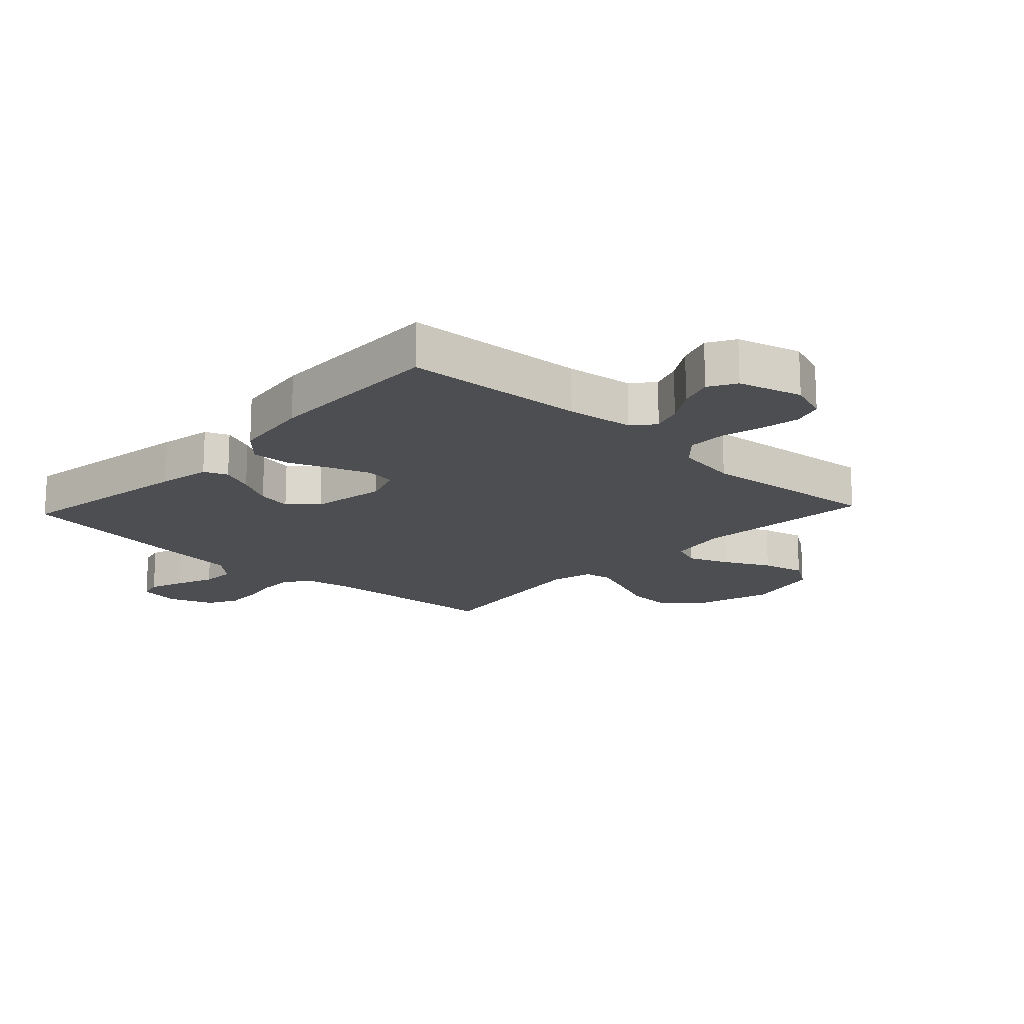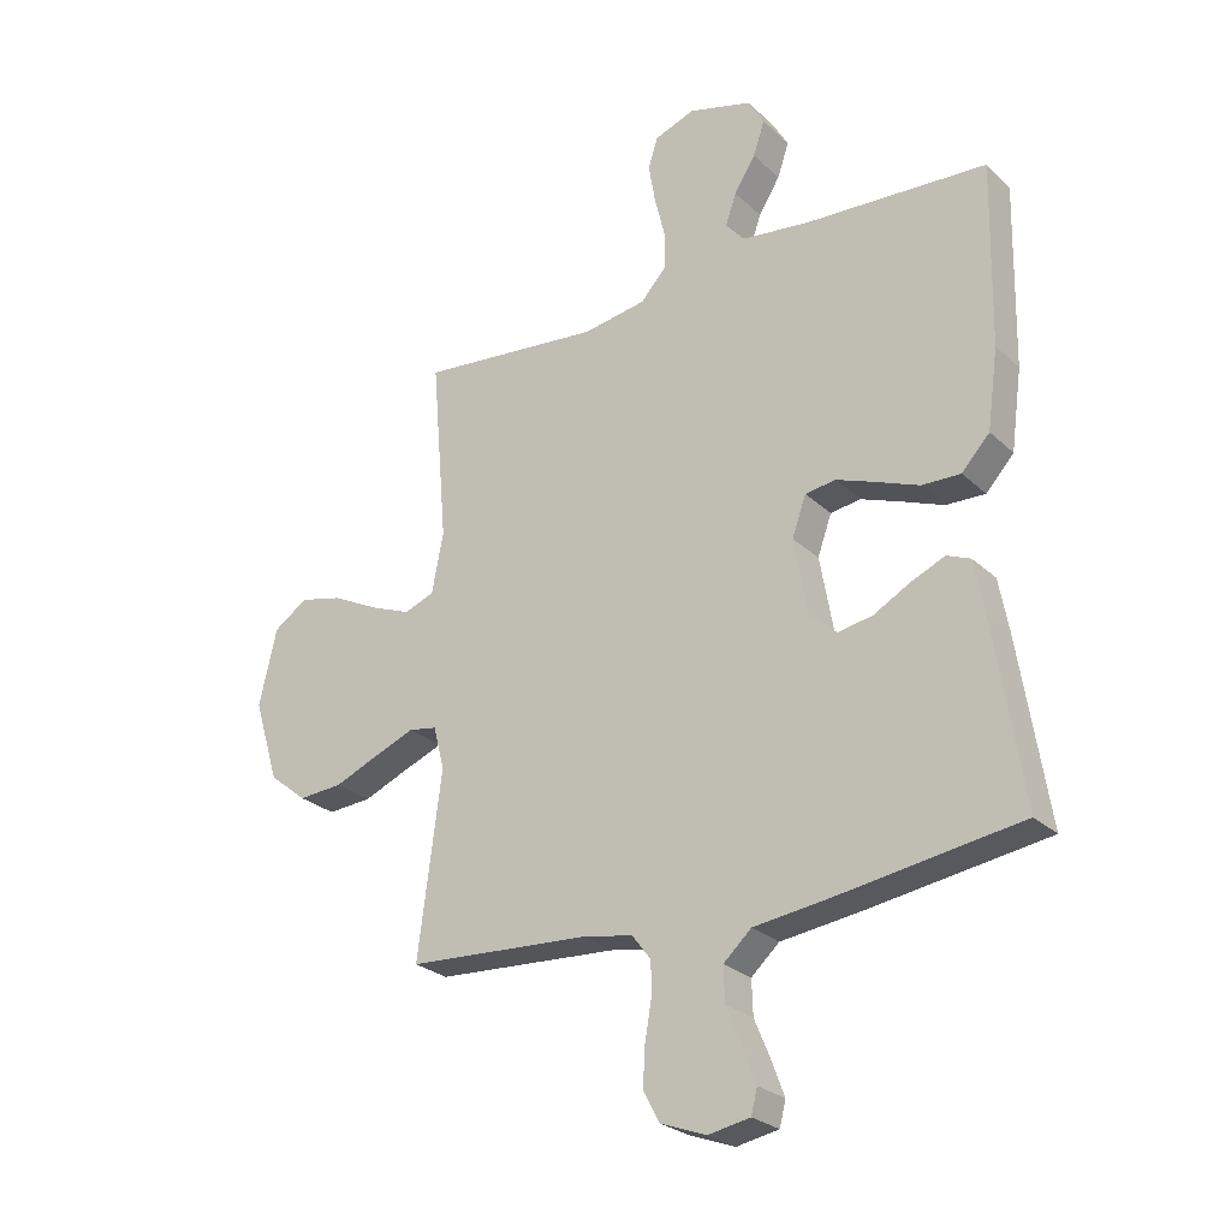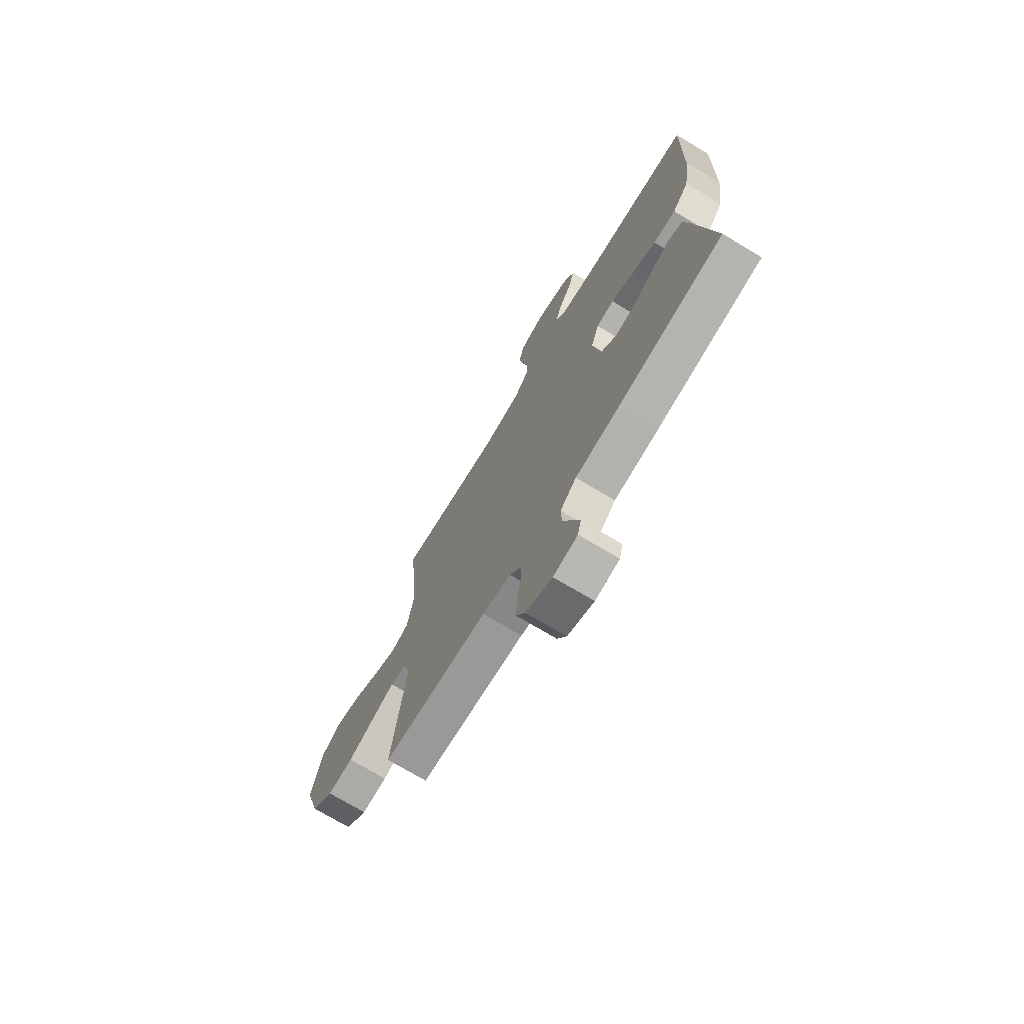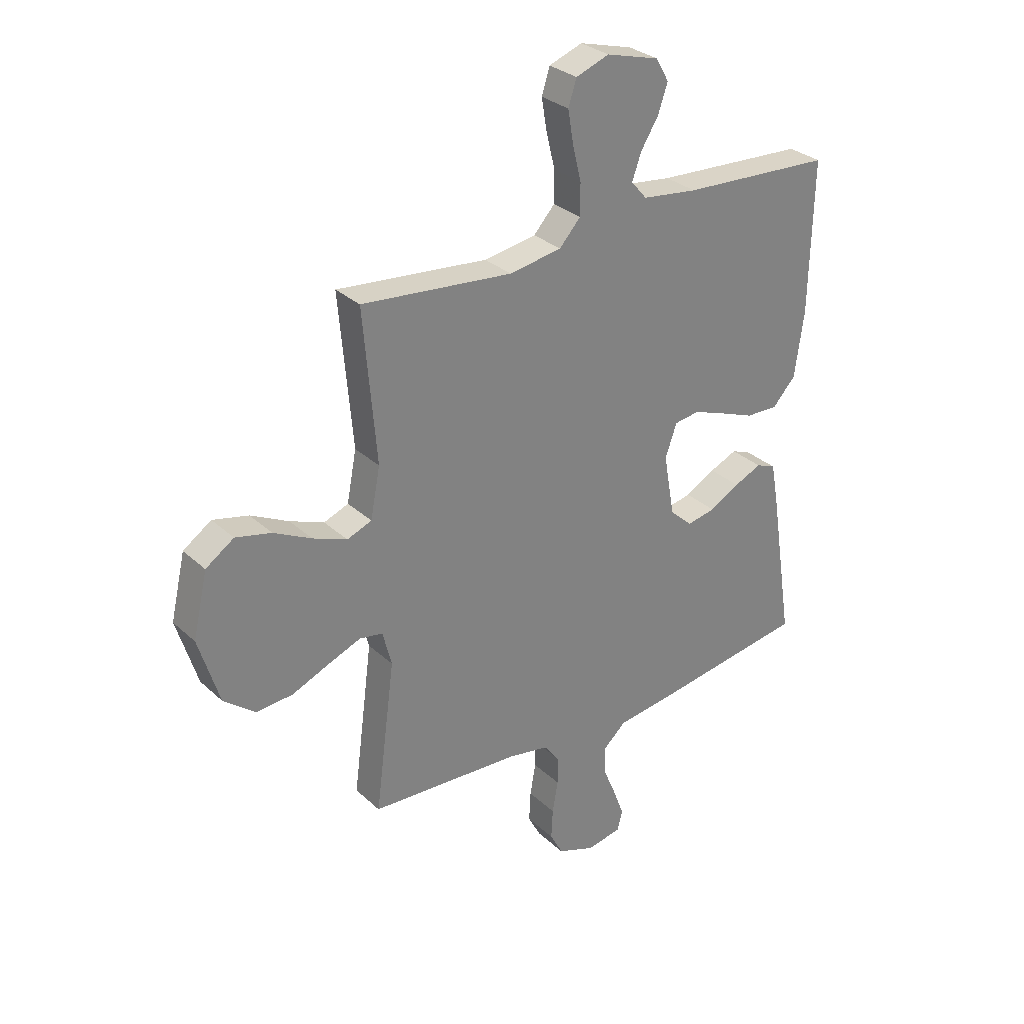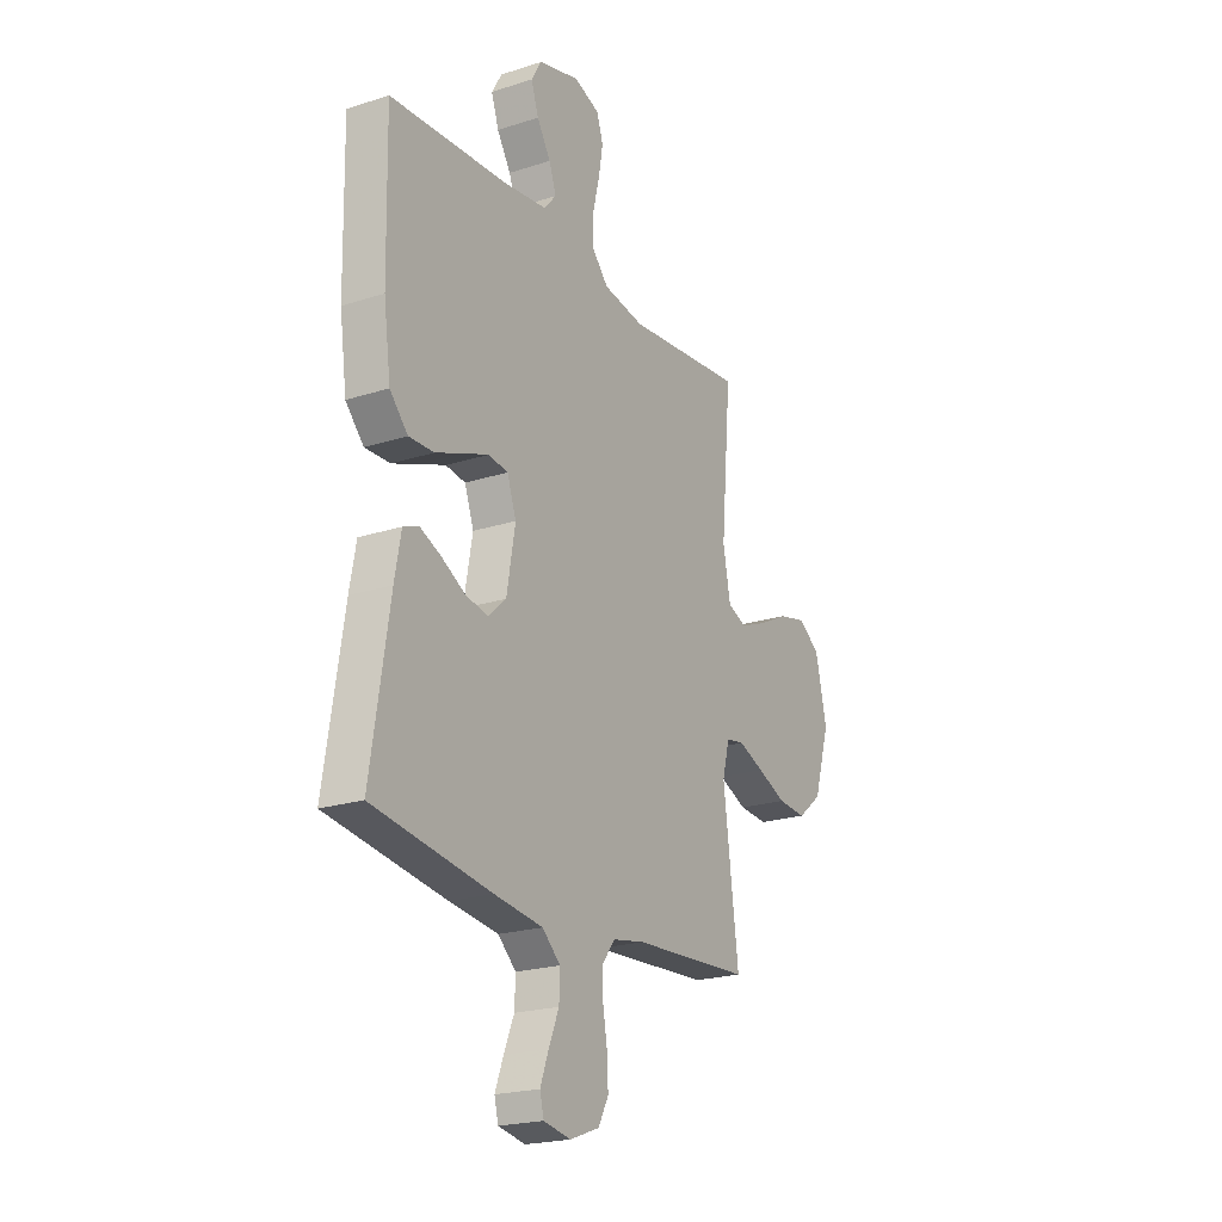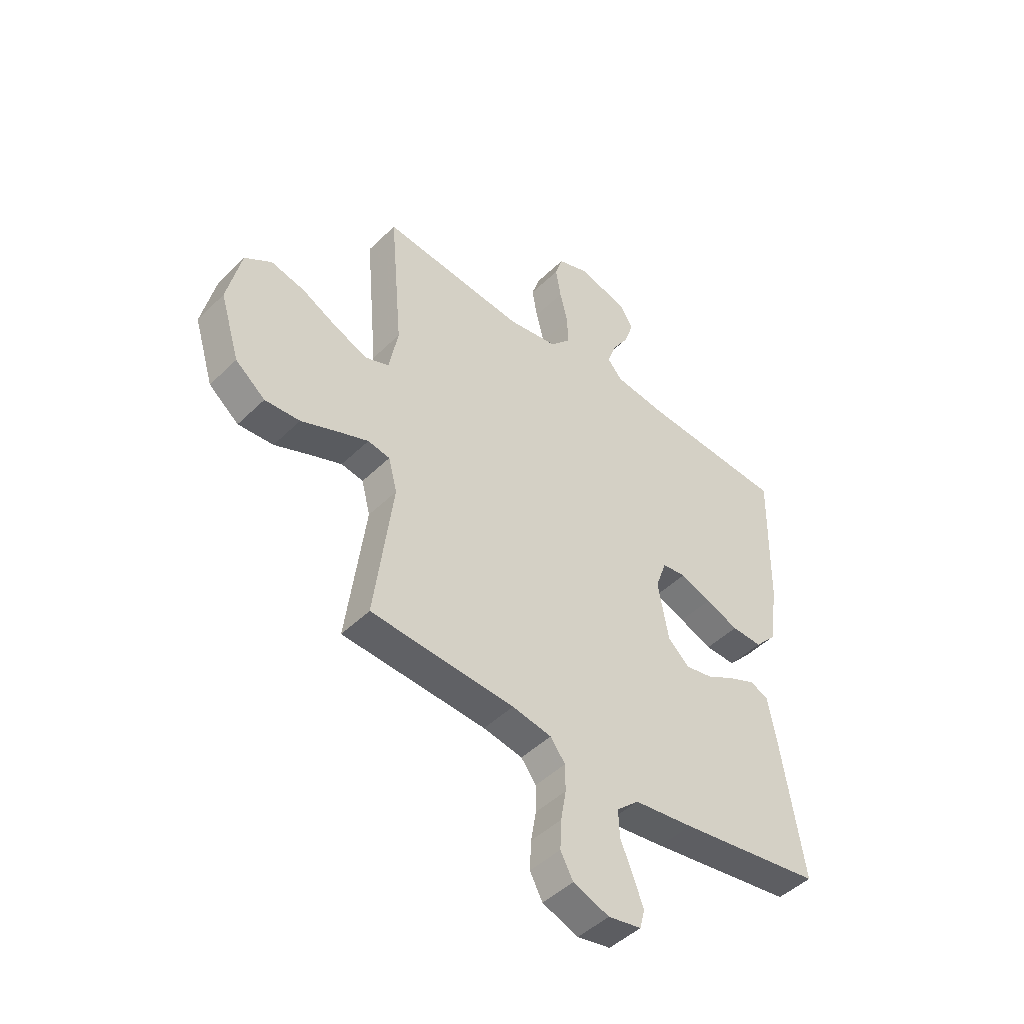
<metadata>
{"format":"obj","ext":"obj","renderer":"f3d","projection":"perspective","resolution":1024,"background":"white","views":[{"elev":-17.0,"azim":-43.0,"up":"+Y"},{"elev":-26.0,"azim":-145.0,"up":"+Z"},{"elev":-72.3,"azim":-121.0,"up":"+Z"},{"elev":30.4,"azim":142.5,"up":"+Z"},{"elev":-21.6,"azim":-60.4,"up":"+Z"},{"elev":-46.7,"azim":137.8,"up":"+Z"}]}
</metadata>
<code>
v -0.5 0.07 -0.5
v -0.453 0.07 -0.2
v -0.437 0.07 -0.113
v -0.398 0.07 -0.097
v -0.343 0.07 -0.121
v -0.283 0.07 -0.154
v -0.226 0.07 -0.165
v -0.181 0.07 -0.124
v -0.159 0.07 0
v -0.182 0.07 0.065
v -0.232 0.07 0.072
v -0.297 0.07 0.048
v -0.366 0.07 0.021
v -0.43 0.07 0.019
v -0.476 0.07 0.069
v -0.494 0.07 0.2
v -0.5 0.07 0.5
v -0.2 0.07 0.517
v -0.09 0.07 0.531
v -0.059 0.07 0.567
v -0.077 0.07 0.618
v -0.112 0.07 0.674
v -0.131 0.07 0.73
v -0.105 0.07 0.775
v 0 0.07 0.804
v 0.066 0.07 0.78
v 0.082 0.07 0.73
v 0.071 0.07 0.665
v 0.054 0.07 0.596
v 0.054 0.07 0.533
v 0.096 0.07 0.487
v 0.2 0.07 0.47
v 0.5 0.07 0.5
v 0.474 0.07 0.2
v 0.493 0.07 0.101
v 0.542 0.07 0.082
v 0.61 0.07 0.109
v 0.685 0.07 0.147
v 0.756 0.07 0.164
v 0.812 0.07 0.126
v 0.841 0.07 0
v 0.8 0.07 -0.134
v 0.738 0.07 -0.184
v 0.665 0.07 -0.179
v 0.591 0.07 -0.148
v 0.525 0.07 -0.122
v 0.479 0.07 -0.13
v 0.461 0.07 -0.2
v 0.5 0.07 -0.5
v 0.2 0.07 -0.518
v 0.118 0.07 -0.533
v 0.087 0.07 -0.574
v 0.087 0.07 -0.63
v 0.098 0.07 -0.694
v 0.101 0.07 -0.755
v 0.075 0.07 -0.804
v 0 0.07 -0.832
v -0.069 0.07 -0.819
v -0.079 0.07 -0.779
v -0.058 0.07 -0.722
v -0.032 0.07 -0.66
v -0.03 0.07 -0.603
v -0.076 0.07 -0.561
v -0.2 0.07 -0.545
v -0.5 0 -0.5
v -0.453 0 -0.2
v -0.437 0 -0.113
v -0.398 0 -0.097
v -0.343 0 -0.121
v -0.283 0 -0.154
v -0.226 0 -0.165
v -0.181 0 -0.124
v -0.159 0 0
v -0.182 0 0.065
v -0.232 0 0.072
v -0.297 0 0.048
v -0.366 0 0.021
v -0.43 0 0.019
v -0.476 0 0.069
v -0.494 0 0.2
v -0.5 0 0.5
v -0.2 0 0.517
v -0.09 0 0.531
v -0.059 0 0.567
v -0.077 0 0.618
v -0.112 0 0.674
v -0.131 0 0.73
v -0.105 0 0.775
v 0 0 0.804
v 0.066 0 0.78
v 0.082 0 0.73
v 0.071 0 0.665
v 0.054 0 0.596
v 0.054 0 0.533
v 0.096 0 0.487
v 0.2 0 0.47
v 0.5 0 0.5
v 0.474 0 0.2
v 0.493 0 0.101
v 0.542 0 0.082
v 0.61 0 0.109
v 0.685 0 0.147
v 0.756 0 0.164
v 0.812 0 0.126
v 0.841 0 0
v 0.8 0 -0.134
v 0.738 0 -0.184
v 0.665 0 -0.179
v 0.591 0 -0.148
v 0.525 0 -0.122
v 0.479 0 -0.13
v 0.461 0 -0.2
v 0.5 0 -0.5
v 0.2 0 -0.518
v 0.118 0 -0.533
v 0.087 0 -0.574
v 0.087 0 -0.63
v 0.098 0 -0.694
v 0.101 0 -0.755
v 0.075 0 -0.804
v 0 0 -0.832
v -0.069 0 -0.819
v -0.079 0 -0.779
v -0.058 0 -0.722
v -0.032 0 -0.66
v -0.03 0 -0.603
v -0.076 0 -0.561
v -0.2 0 -0.545
f 63 64 1 2
f 62 63 2 3
f 58 59 60 61
f 56 57 58 61
f 56 61 62
f 53 54 55 56
f 52 53 56 62
f 51 52 62 3
f 48 49 50
f 47 48 50 51
f 42 43 44 45
f 42 45 46
f 41 42 46
f 40 41 46 47
f 37 38 39 40
f 36 37 40 47
f 32 33 34
f 31 32 34 35
f 26 27 28 29
f 24 25 26 29
f 24 29 30
f 21 22 23 24
f 20 21 24 30
f 19 20 30 31
f 15 16 17 18
f 12 13 14 15
f 11 12 15 18
f 10 11 18 19
f 3 4 5 6
f 51 3 6
f 51 6 7
f 35 36 47 51
f 35 51 7 8
f 31 35 8 9
f 9 10 19 31
f 66 65 128 127
f 67 66 127 126
f 125 124 123 122
f 125 122 121 120
f 126 125 120
f 120 119 118 117
f 126 120 117 116
f 67 126 116 115
f 114 113 112
f 115 114 112 111
f 109 108 107 106
f 110 109 106
f 110 106 105
f 111 110 105 104
f 104 103 102 101
f 111 104 101 100
f 98 97 96
f 99 98 96 95
f 93 92 91 90
f 93 90 89 88
f 94 93 88
f 88 87 86 85
f 94 88 85 84
f 95 94 84 83
f 82 81 80 79
f 79 78 77 76
f 82 79 76 75
f 83 82 75 74
f 70 69 68 67
f 70 67 115
f 71 70 115
f 115 111 100 99
f 72 71 115 99
f 73 72 99 95
f 95 83 74 73
f 1 65 66 2
f 2 66 67 3
f 3 67 68 4
f 4 68 69 5
f 5 69 70 6
f 6 70 71 7
f 7 71 72 8
f 8 72 73 9
f 9 73 74 10
f 10 74 75 11
f 11 75 76 12
f 12 76 77 13
f 13 77 78 14
f 14 78 79 15
f 15 79 80 16
f 16 80 81 17
f 17 81 82 18
f 18 82 83 19
f 19 83 84 20
f 20 84 85 21
f 21 85 86 22
f 22 86 87 23
f 23 87 88 24
f 24 88 89 25
f 25 89 90 26
f 26 90 91 27
f 27 91 92 28
f 28 92 93 29
f 29 93 94 30
f 30 94 95 31
f 31 95 96 32
f 32 96 97 33
f 33 97 98 34
f 34 98 99 35
f 35 99 100 36
f 36 100 101 37
f 37 101 102 38
f 38 102 103 39
f 39 103 104 40
f 40 104 105 41
f 41 105 106 42
f 42 106 107 43
f 43 107 108 44
f 44 108 109 45
f 45 109 110 46
f 46 110 111 47
f 47 111 112 48
f 48 112 113 49
f 49 113 114 50
f 50 114 115 51
f 51 115 116 52
f 52 116 117 53
f 53 117 118 54
f 54 118 119 55
f 55 119 120 56
f 56 120 121 57
f 57 121 122 58
f 58 122 123 59
f 59 123 124 60
f 60 124 125 61
f 61 125 126 62
f 62 126 127 63
f 63 127 128 64
f 64 128 65 1

</code>
